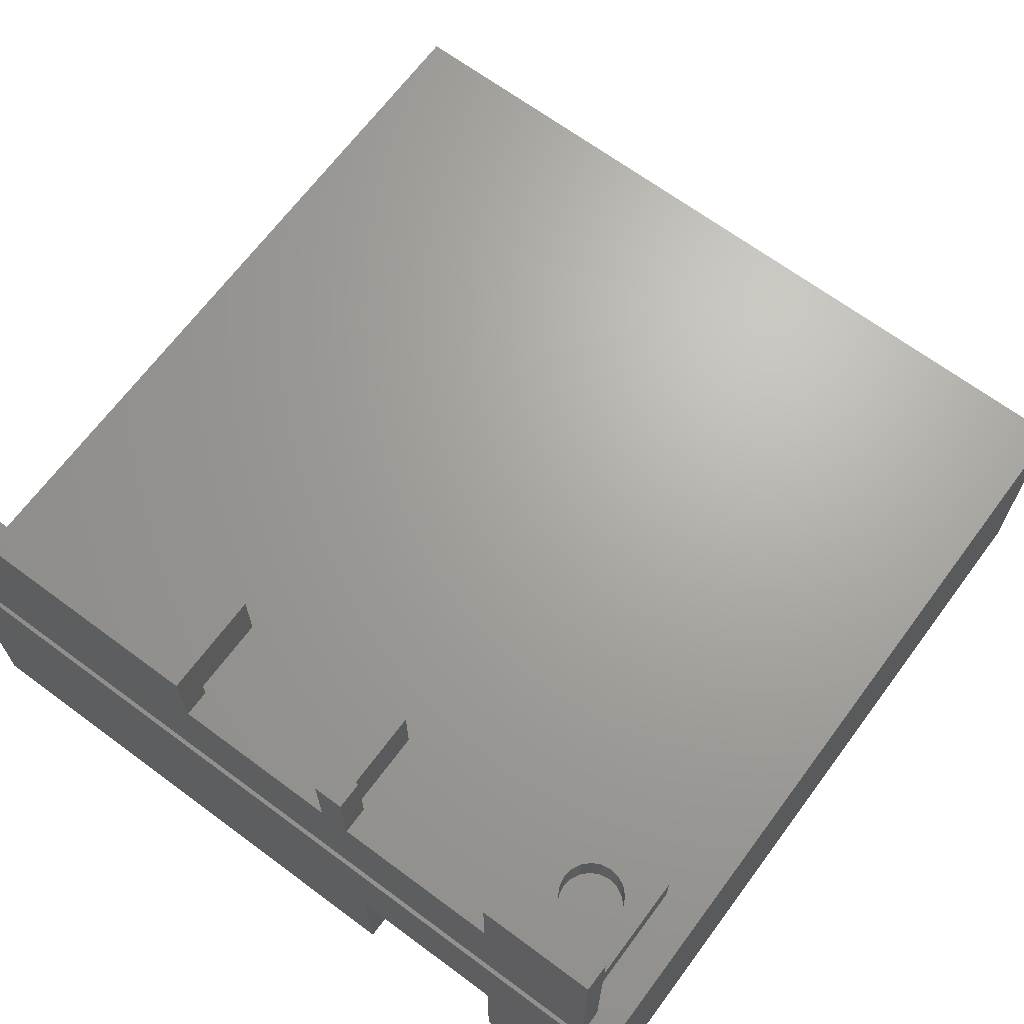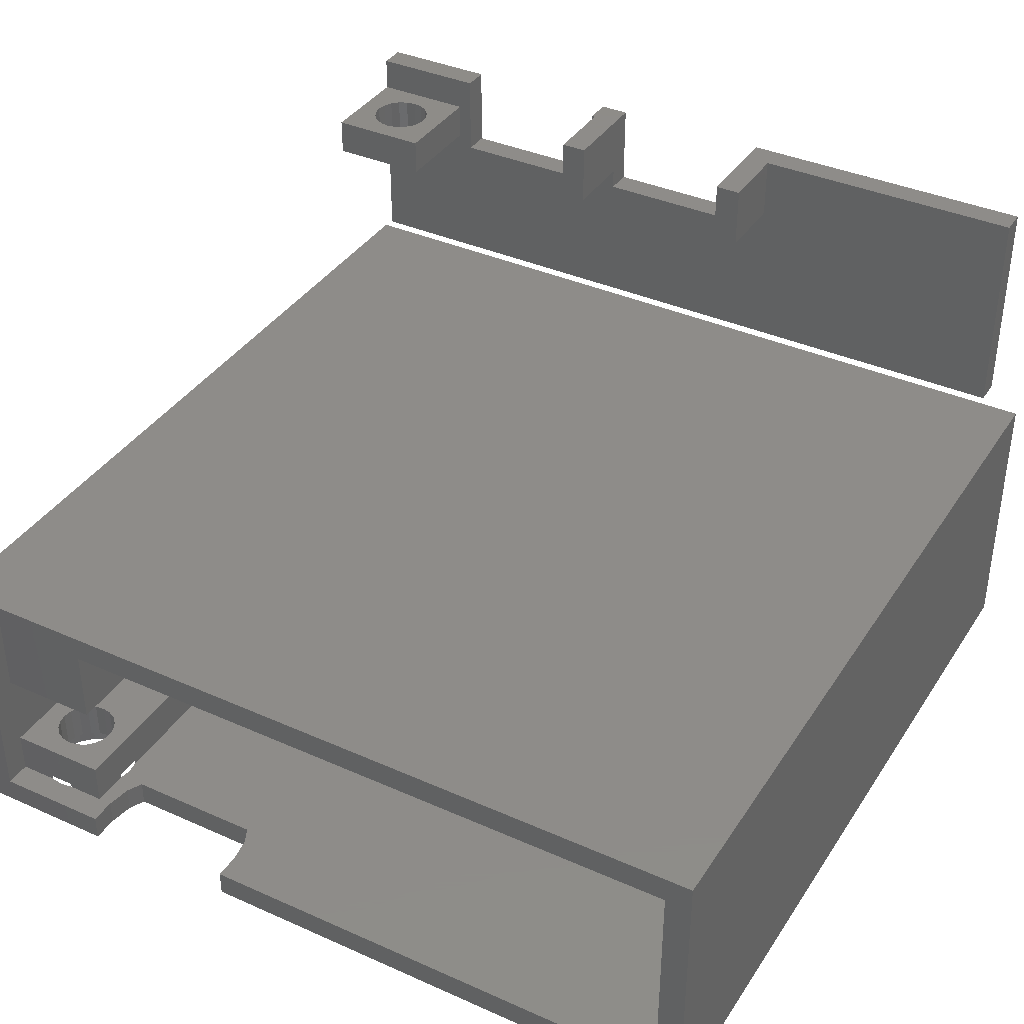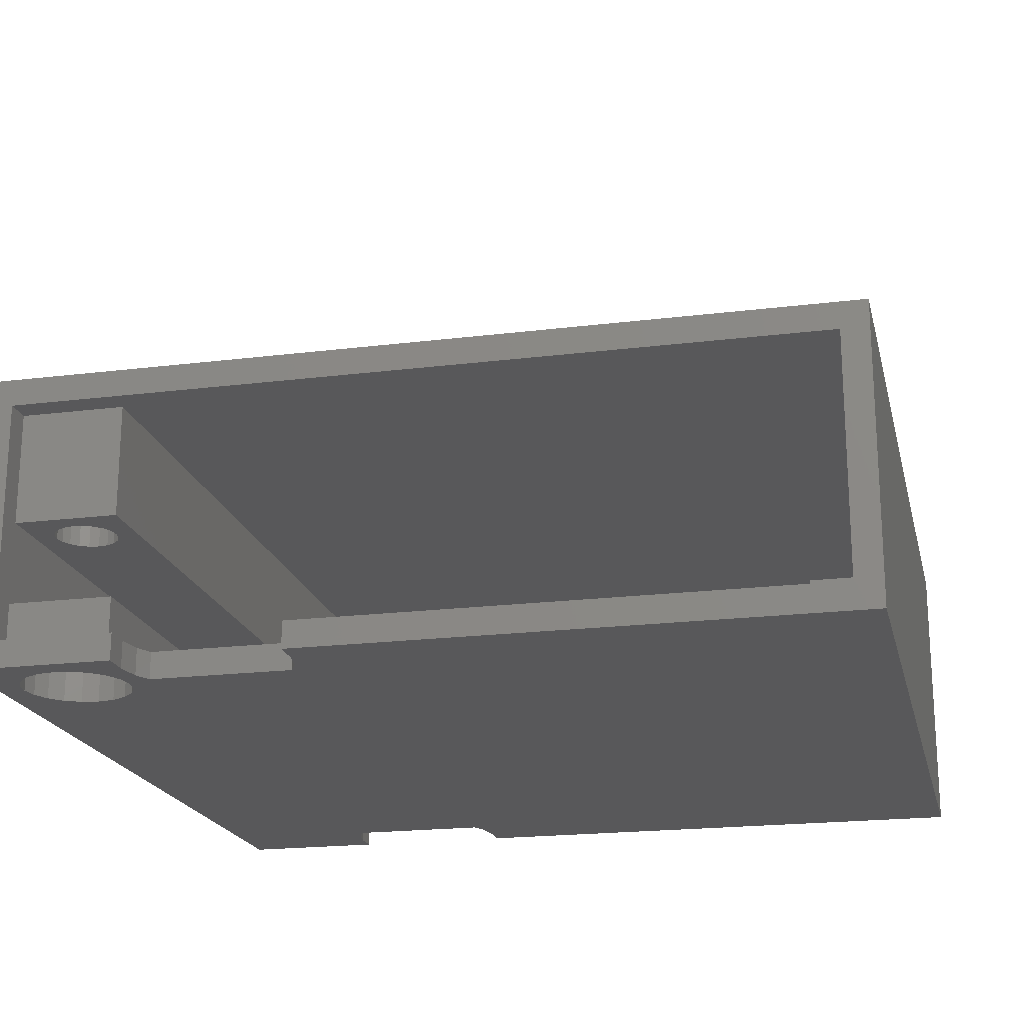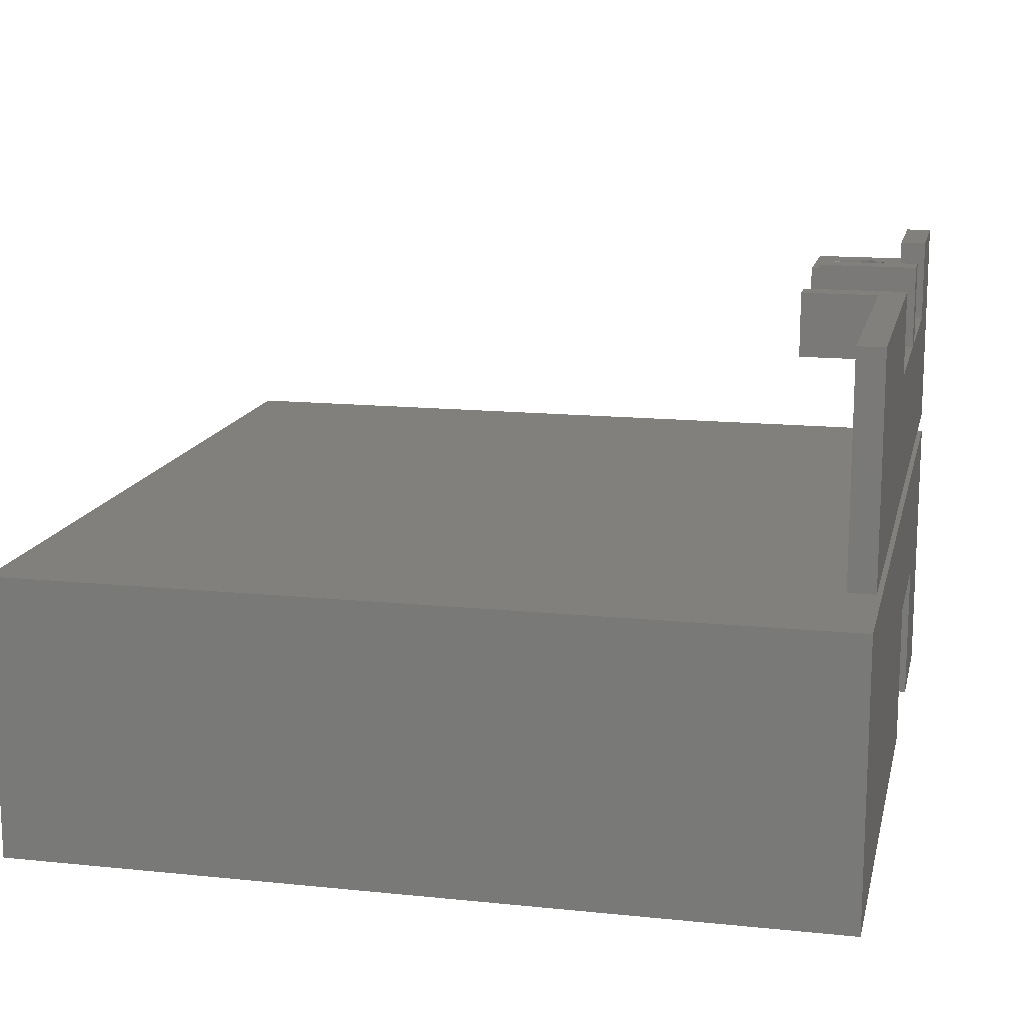
<metadata>
{"format":"stl","ext":"stl","renderer":"f3d","projection":"perspective","resolution":1024,"background":"white","views":[{"elev":67.3,"azim":-143.4,"up":"+Y"},{"elev":38.0,"azim":29.5,"up":"+Y"},{"elev":-19.9,"azim":13.0,"up":"+Y"},{"elev":14.5,"azim":102.6,"up":"+Y"}]}
</metadata>
<code>
# stl→obj: 287 verts, 586 faces
v 0 -14.1 3.131e-15
v 0 -14.1 41
v 0 0 0
v 0 9.104e-15 41
v 7 -14.1 3.131e-15
v 7.196 -14.1 2.536
v 7 -14.1 1.3
v 7.585 -14.1 3.3
v 1.327 -14.1 36.4
v 5.903 -14.1 35.67
v 5.328 -14.1 35.1
v 41.3 -14.1 3.131e-15
v 4.603 -14.1 34.73
v 14.8 -14.1 2.536
v 15 -14.1 1.3
v 15 -14.1 3.131e-15
v 41.3 -14.1 41
v 15 -14.1 41
v 15 -14.1 39.7
v 14.8 -14.1 38.46
v 14.41 -14.1 37.7
v 7.585 -14.1 37.7
v 14.41 -14.1 3.3
v 1.2 -14.1 37.2
v 2.997 -14.1 39.67
v 3.8 -14.1 39.8
v 2.272 -14.1 35.1
v 1.697 -14.1 35.67
v 1.697 -14.1 38.73
v 1.327 -14.1 38
v 2.272 -14.1 39.3
v 5.903 -14.1 38.73
v 6.273 -14.1 38
v 4.603 -14.1 39.67
v 7 -14.1 39.7
v 7 -14.1 41
v 7.196 -14.1 38.46
v 5.328 -14.1 39.3
v 6.4 -14.1 37.2
v 6.273 -14.1 36.4
v 2.997 -14.1 34.73
v 3.8 -14.1 34.6
v 15 -6.7 1.488e-15
v 41.3 0 0
v 7 -6.7 1.488e-15
v 41.3 9.104e-15 41
v 1.3 -12.8 41
v 1.3 -1.3 41
v 40 -1.3 41
v 40 -12.8 41
v 15 -12.8 41
v 7 -12.8 41
v 7 -12.8 39.7
v 7.196 -12.8 38.46
v 7.585 -12.8 37.7
v 14.41 -12.8 37.7
v 14.8 -12.8 38.46
v 15 -12.8 39.7
v 15 -6.7 1.3
v 15 -12.8 1.3
v 14.8 -12.8 2.536
v 14.41 -12.8 3.3
v 7.585 -12.8 3.3
v 7.196 -12.8 2.536
v 7 -12.8 1.3
v 7 -6.7 1.3
v 1.697 -12.6 35.67
v 1.327 -12.6 36.4
v 1.2 -12.6 37.2
v 2.272 -12.6 35.1
v 2.997 -12.6 34.73
v 3.8 -12.6 34.6
v 4.603 -12.6 34.73
v 5.328 -12.6 35.1
v 5.903 -12.6 35.67
v 6.273 -12.6 36.4
v 6.4 -12.8 37.2
v 6.3 -12.8 36.57
v 6.3 -12.6 36.57
v 6.3 -12.6 37.83
v 6.3 -12.8 37.83
v 6.273 -12.6 38
v 5.903 -12.6 38.73
v 5.328 -12.6 39.3
v 4.603 -12.6 39.67
v 4.431 -12.8 39.7
v 4.431 -12.6 39.7
v 3.8 -12.8 39.8
v 3.169 -12.6 39.7
v 3.169 -12.8 39.7
v 2.997 -12.6 39.67
v 2.272 -12.6 39.3
v 1.697 -12.6 38.73
v 1.327 -12.6 38
v 6.3 -12.8 39.7
v 40 -12.8 1.3
v 1.3 -12.8 39.7
v 6.3 -12.8 1.3
v 40 -1.3 1.3
v 6.3 -1.3 39.7
v 6.3 -1.3 1.3
v 35 -1.3 1.3
v 40 -1.3 6.3
v 35 -1.3 6.3
v 1.3 -1.3 39.7
v 1.3 -6.7 39.7
v 1.3 -10.65 39.7
v 1.3 -10.65 6.3
v 1.3 -8.65 6.3
v 1.3 -6.7 1.3
v 1.3 -8.65 1.3
v 6.3 -8.65 1.3
v 6.3 -6.7 1.3
v 35 -6.7 1.3
v 40 -6.7 1.3
v 3.336 -12.6 35.77
v 2.918 -12.6 35.99
v 4.682 -12.6 35.99
v 4.264 -12.6 35.77
v 2.586 -12.6 36.32
v 5.227 -12.6 36.74
v 5.227 -12.6 37.66
v 5.3 -12.6 37.2
v 2.3 -12.6 37.2
v 2.373 -12.6 37.66
v 5.014 -12.6 38.08
v 2.918 -12.6 38.41
v 3.336 -12.6 38.63
v 4.682 -12.6 38.41
v 2.586 -12.6 38.08
v 3.8 -12.6 38.7
v 4.264 -12.6 38.63
v 5.014 -12.6 36.32
v 3.8 -12.6 35.7
v 2.373 -12.6 36.74
v 6.3 -10.65 6.3
v 6.3 -10.65 39.7
v 6.3 -8.65 6.3
v 6.3 -6.7 39.7
v 40 -6.7 6.3
v 35 -6.7 6.3
v 4.264 -10.65 38.63
v 2.3 -10.65 37.2
v 2.373 -10.65 36.74
v 2.586 -10.65 36.32
v 2.918 -10.65 35.99
v 3.336 -10.65 35.77
v 3.8 -10.65 35.7
v 4.264 -10.65 35.77
v 4.682 -10.65 35.99
v 5.014 -10.65 36.32
v 5.227 -10.65 36.74
v 5.227 -10.65 37.66
v 5.3 -10.65 37.2
v 5.014 -10.65 38.08
v 4.682 -10.65 38.41
v 3.8 -10.65 38.7
v 3.336 -10.65 38.63
v 2.918 -10.65 38.41
v 2.586 -10.65 38.08
v 2.373 -10.65 37.66
v 2.373 -6.7 36.74
v 2.586 -6.7 36.32
v 2.3 -6.7 37.2
v 5.3 -6.7 37.2
v 5.227 -6.7 36.74
v 2.373 -6.7 37.66
v 2.586 -6.7 38.08
v 2.918 -6.7 38.41
v 3.336 -6.7 38.63
v 4.264 -6.7 38.63
v 4.682 -6.7 38.41
v 5.014 -6.7 36.32
v 4.682 -6.7 35.99
v 5.014 -6.7 38.08
v 5.227 -6.7 37.66
v 4.264 -6.7 35.77
v 3.8 -6.7 35.7
v 3.336 -6.7 35.77
v 2.918 -6.7 35.99
v 3.8 -6.7 38.7
v 2.373 -1.3 36.74
v 2.3 -1.3 37.2
v 2.586 -1.3 36.32
v 2.918 -1.3 35.99
v 3.336 -1.3 35.77
v 3.8 -1.3 35.7
v 4.264 -1.3 35.77
v 4.682 -1.3 35.99
v 5.014 -1.3 36.32
v 5.227 -1.3 36.74
v 5.3 -1.3 37.2
v 5.227 -1.3 37.66
v 5.014 -1.3 38.08
v 4.682 -1.3 38.41
v 4.264 -1.3 38.63
v 3.8 -1.3 38.7
v 3.336 -1.3 38.63
v 2.918 -1.3 38.41
v 2.586 -1.3 38.08
v 2.373 -1.3 37.66
v 1.3 8.65 6.3
v 1.3 10.5 6.3
v 1.3 8.65 1.3
v 1.3 10.5 1.3
v 1.3 12.2 1.3
v 1.3 12.2 2.42e-15
v 1.3 1.3 0
v 1.3 1.3 1.3
v 39.7 1.3 1.3
v 39.7 12.2 1.3
v 25.85 12.2 1.3
v 24.55 9.05 1.3
v 25.85 9.05 1.3
v 24.55 8.05 1.3
v 16.45 8.05 1.3
v 15 8 1.3
v 15.15 9.05 1.3
v 16.45 9.05 1.3
v 15 12.2 1.3
v 15.15 12.2 1.3
v 7 8 1.3
v 6.3 10.5 1.3
v 7 12.2 1.3
v 6.3 8.65 1.3
v 39.7 1.3 0
v 5.227 8.65 4.264
v 6.3 8.65 6.3
v 5.3 8.65 3.8
v 4.682 8.65 5.014
v 5.014 8.65 4.682
v 2.373 8.65 4.264
v 3.8 8.65 2.3
v 3.336 8.65 2.373
v 2.586 8.65 4.682
v 2.918 8.65 5.014
v 3.336 8.65 5.227
v 2.586 8.65 2.918
v 2.373 8.65 3.336
v 4.264 8.65 5.227
v 4.264 8.65 2.373
v 5.227 8.65 3.336
v 5.014 8.65 2.918
v 2.918 8.65 2.586
v 4.682 8.65 2.586
v 2.3 8.65 3.8
v 3.8 8.65 5.3
v 7 12.2 2.42e-15
v 7 8 1.488e-15
v 15.15 12.2 2.42e-15
v 15 8 1.488e-15
v 15 12.2 2.42e-15
v 16.45 8.05 1.499e-15
v 16.45 12.2 2.42e-15
v 24.55 8.05 1.499e-15
v 25.85 12.2 2.42e-15
v 24.55 12.2 2.42e-15
v 39.7 12.2 2.42e-15
v 3.8 10.5 2.3
v 3.336 10.5 2.373
v 2.3 10.5 3.8
v 2.373 10.5 3.336
v 2.373 10.5 4.264
v 2.586 10.5 2.918
v 2.918 10.5 2.586
v 5.3 10.5 3.8
v 6.3 10.5 6.3
v 5.227 10.5 3.336
v 4.264 10.5 2.373
v 4.682 10.5 2.586
v 5.014 10.5 2.918
v 5.227 10.5 4.264
v 5.014 10.5 4.682
v 4.682 10.5 5.014
v 4.264 10.5 5.227
v 3.8 10.5 5.3
v 3.336 10.5 5.227
v 2.918 10.5 5.014
v 2.586 10.5 4.682
v 15.15 12.2 5
v 15.15 9.05 5
v 16.45 9.05 5
v 16.45 12.2 5
v 24.55 12.2 5
v 24.55 9.05 5
v 25.85 9.05 5
v 25.85 12.2 5
f 1 2 3
f 3 2 4
f 2 1 5
f 6 2 7
f 7 2 5
f 8 2 6
f 9 2 8
f 10 11 12
f 11 13 12
f 12 14 15
f 12 15 16
f 17 18 12
f 18 19 12
f 19 20 12
f 20 21 12
f 21 22 12
f 23 9 8
f 24 2 9
f 25 26 2
f 27 28 23
f 29 2 30
f 25 2 31
f 32 33 22
f 34 2 26
f 35 36 2
f 24 30 2
f 37 32 22
f 38 32 37
f 22 33 12
f 33 39 12
f 39 40 12
f 40 10 12
f 41 27 14
f 12 13 14
f 13 42 14
f 42 41 14
f 14 27 23
f 29 31 2
f 23 28 9
f 37 34 38
f 34 35 2
f 37 35 34
f 1 3 5
f 43 3 44
f 16 44 12
f 45 3 43
f 5 3 45
f 43 44 16
f 3 4 44
f 44 4 46
f 47 2 36
f 47 48 4
f 4 2 47
f 49 4 48
f 46 4 49
f 17 49 50
f 17 50 18
f 46 49 17
f 51 18 50
f 52 47 36
f 53 52 36
f 35 53 36
f 37 54 53
f 35 37 53
f 22 55 54
f 37 22 54
f 21 56 55
f 22 21 55
f 57 56 20
f 20 56 21
f 58 57 19
f 19 57 20
f 51 58 18
f 18 58 19
f 17 12 44
f 46 17 44
f 59 43 15
f 15 43 16
f 60 59 15
f 60 15 61
f 15 14 61
f 61 14 62
f 62 14 23
f 62 23 63
f 63 23 8
f 64 63 8
f 6 64 8
f 65 64 6
f 7 65 6
f 45 66 65
f 7 45 65
f 7 5 45
f 28 67 68
f 9 28 68
f 9 68 69
f 24 9 69
f 27 70 67
f 28 27 67
f 41 71 70
f 27 41 70
f 42 72 71
f 41 42 71
f 13 73 72
f 42 13 72
f 11 74 73
f 13 11 73
f 75 74 10
f 10 74 11
f 76 75 40
f 40 75 10
f 77 78 39
f 76 78 79
f 39 78 76
f 39 76 40
f 80 81 82
f 39 81 77
f 82 81 39
f 82 39 33
f 82 33 83
f 83 33 32
f 83 32 84
f 84 32 38
f 84 38 85
f 85 38 34
f 86 87 85
f 86 85 34
f 86 34 88
f 34 26 88
f 89 90 91
f 26 90 88
f 91 90 26
f 91 26 25
f 91 25 92
f 92 25 31
f 93 92 31
f 29 93 31
f 94 93 29
f 30 94 29
f 69 94 30
f 24 69 30
f 45 43 66
f 66 43 59
f 52 53 47
f 95 53 54
f 95 54 55
f 57 50 56
f 58 51 50
f 58 50 57
f 56 50 96
f 56 96 55
f 61 96 60
f 95 55 81
f 78 61 62
f 78 96 61
f 55 96 78
f 55 78 77
f 55 77 81
f 47 53 95
f 90 47 88
f 47 95 86
f 97 47 90
f 88 47 86
f 78 62 63
f 78 63 64
f 78 64 65
f 78 65 98
f 49 99 50
f 50 99 96
f 100 101 102
f 103 100 104
f 104 100 102
f 48 100 49
f 49 100 103
f 49 103 99
f 105 100 48
f 106 48 107
f 107 108 109
f 110 107 109
f 111 110 109
f 110 106 107
f 105 48 106
f 48 47 107
f 97 107 47
f 112 98 65
f 113 112 66
f 66 112 65
f 114 66 59
f 96 59 60
f 115 59 96
f 99 115 96
f 114 59 115
f 114 102 66
f 101 66 102
f 110 112 113
f 101 113 66
f 111 112 110
f 68 67 70
f 72 68 71
f 71 68 70
f 73 68 72
f 74 68 73
f 116 68 74
f 116 117 68
f 118 119 75
f 117 120 68
f 121 76 79
f 122 123 80
f 124 125 68
f 126 122 82
f 127 128 87
f 91 68 89
f 92 68 91
f 93 68 92
f 94 68 93
f 69 68 94
f 129 126 83
f 128 85 87
f 89 68 125
f 89 125 130
f 89 127 87
f 89 130 127
f 85 131 84
f 131 132 84
f 84 129 83
f 132 129 84
f 83 126 82
f 128 131 85
f 82 122 80
f 80 123 79
f 123 121 79
f 76 133 75
f 133 118 75
f 75 119 74
f 119 134 74
f 134 116 74
f 121 133 76
f 120 135 68
f 135 124 68
f 136 98 112
f 80 79 137
f 136 79 78
f 78 98 136
f 95 81 137
f 81 80 137
f 138 136 112
f 136 137 79
f 107 97 90
f 87 107 89
f 89 107 90
f 95 107 87
f 95 87 86
f 137 107 95
f 139 113 101
f 100 139 101
f 105 106 139
f 100 105 139
f 140 115 99
f 103 140 99
f 104 141 140
f 103 104 140
f 114 141 102
f 102 141 104
f 108 107 136
f 142 107 137
f 136 107 143
f 136 143 144
f 136 144 145
f 136 145 146
f 136 146 147
f 136 147 148
f 136 148 149
f 136 149 150
f 136 150 151
f 136 151 152
f 136 152 137
f 153 137 154
f 155 137 153
f 156 137 155
f 142 137 156
f 157 107 142
f 158 107 157
f 159 107 158
f 160 107 159
f 161 107 160
f 143 107 161
f 154 137 152
f 106 110 113
f 162 106 113
f 163 162 113
f 164 106 162
f 165 166 113
f 167 106 164
f 168 106 167
f 169 106 168
f 170 106 169
f 139 106 170
f 171 172 139
f 173 174 113
f 139 172 175
f 166 173 113
f 139 175 176
f 139 165 113
f 139 176 165
f 174 177 113
f 177 178 113
f 178 179 113
f 179 180 113
f 180 163 113
f 170 181 139
f 181 171 139
f 111 109 112
f 112 109 138
f 109 108 136
f 138 109 136
f 141 114 115
f 140 141 115
f 143 161 125
f 124 143 125
f 135 144 143
f 124 135 143
f 120 145 144
f 135 120 144
f 117 146 145
f 120 117 145
f 116 147 146
f 117 116 146
f 134 148 147
f 116 134 147
f 119 149 148
f 134 119 148
f 118 150 149
f 119 118 149
f 151 150 133
f 133 150 118
f 152 151 121
f 121 151 133
f 154 152 123
f 123 152 121
f 154 123 153
f 153 123 122
f 153 122 155
f 155 122 126
f 155 126 156
f 156 126 129
f 156 129 142
f 142 129 132
f 142 132 157
f 157 132 131
f 157 131 158
f 158 131 128
f 158 128 159
f 159 128 127
f 160 159 127
f 130 160 127
f 161 160 130
f 125 161 130
f 162 182 183
f 164 162 183
f 163 184 182
f 162 163 182
f 180 185 184
f 163 180 184
f 179 186 185
f 180 179 185
f 178 187 186
f 179 178 186
f 177 188 187
f 178 177 187
f 174 189 188
f 177 174 188
f 190 189 173
f 173 189 174
f 191 190 166
f 166 190 173
f 192 191 165
f 165 191 166
f 192 165 193
f 193 165 176
f 193 176 194
f 194 176 175
f 194 175 195
f 195 175 172
f 195 172 196
f 196 172 171
f 196 171 197
f 197 171 181
f 197 181 198
f 198 181 170
f 198 170 199
f 199 170 169
f 200 199 169
f 168 200 169
f 201 200 168
f 167 201 168
f 183 201 167
f 164 183 167
f 182 184 185
f 187 182 186
f 186 182 185
f 188 182 187
f 189 182 188
f 190 182 189
f 191 182 190
f 192 182 191
f 193 182 192
f 194 182 193
f 195 182 194
f 196 182 195
f 197 182 196
f 198 182 197
f 199 182 198
f 200 182 199
f 201 182 200
f 183 182 201
f 202 203 204
f 204 203 205
f 205 206 207
f 205 207 204
f 204 207 208
f 204 208 209
f 210 211 212
f 213 210 214
f 214 210 212
f 215 210 213
f 216 210 215
f 217 210 216
f 218 216 219
f 217 216 218
f 220 218 221
f 217 218 220
f 222 210 217
f 204 210 222
f 223 222 224
f 206 223 224
f 225 222 223
f 225 204 222
f 209 210 204
f 205 223 206
f 208 226 210
f 209 208 210
f 227 225 228
f 227 229 225
f 230 231 228
f 202 204 232
f 233 234 204
f 202 232 235
f 202 235 236
f 202 237 228
f 202 236 237
f 238 239 204
f 240 230 228
f 231 227 228
f 241 233 204
f 242 225 229
f 243 225 242
f 234 244 204
f 245 225 243
f 241 225 245
f 204 225 241
f 244 238 204
f 246 204 239
f 232 204 246
f 237 247 228
f 247 240 228
f 248 249 207
f 208 249 226
f 250 251 252
f 253 251 254
f 251 250 254
f 249 251 226
f 251 253 255
f 256 255 257
f 226 255 258
f 255 256 258
f 251 255 226
f 207 249 208
f 248 207 224
f 224 207 206
f 259 223 260
f 261 205 203
f 262 205 261
f 263 261 203
f 264 205 262
f 260 205 265
f 223 205 260
f 266 267 268
f 223 259 269
f 223 269 270
f 223 270 271
f 223 271 268
f 223 268 267
f 272 267 266
f 273 267 272
f 274 267 273
f 275 267 274
f 267 275 203
f 275 276 203
f 276 277 203
f 277 278 203
f 278 279 203
f 279 263 203
f 265 205 264
f 228 267 203
f 202 228 203
f 226 258 211
f 210 226 211
f 225 223 267
f 228 225 267
f 224 222 249
f 248 224 249
f 222 217 249
f 249 217 251
f 217 220 251
f 251 220 252
f 250 252 221
f 221 252 220
f 280 250 221
f 280 221 218
f 280 218 281
f 218 219 282
f 281 218 282
f 219 216 253
f 283 219 254
f 254 219 253
f 282 219 283
f 216 215 253
f 253 215 255
f 215 213 255
f 284 213 285
f 255 213 284
f 255 284 257
f 213 214 286
f 285 213 286
f 287 212 256
f 214 212 287
f 286 214 287
f 258 256 211
f 211 256 212
f 235 232 263
f 279 235 263
f 232 246 261
f 263 232 261
f 261 246 239
f 262 261 239
f 262 239 238
f 264 262 238
f 264 238 244
f 265 264 244
f 265 244 234
f 260 265 234
f 260 234 233
f 259 260 233
f 259 233 241
f 269 259 241
f 269 241 245
f 270 269 245
f 245 243 270
f 270 243 271
f 243 242 271
f 271 242 268
f 242 229 268
f 268 229 266
f 227 272 229
f 229 272 266
f 231 273 227
f 227 273 272
f 230 274 231
f 231 274 273
f 240 275 230
f 230 275 274
f 247 276 240
f 240 276 275
f 237 277 247
f 247 277 276
f 236 278 237
f 237 278 277
f 236 235 279
f 278 236 279
f 256 257 287
f 287 257 284
f 254 250 283
f 283 250 280
f 282 283 280
f 281 282 280
f 286 287 284
f 285 286 284

</code>
